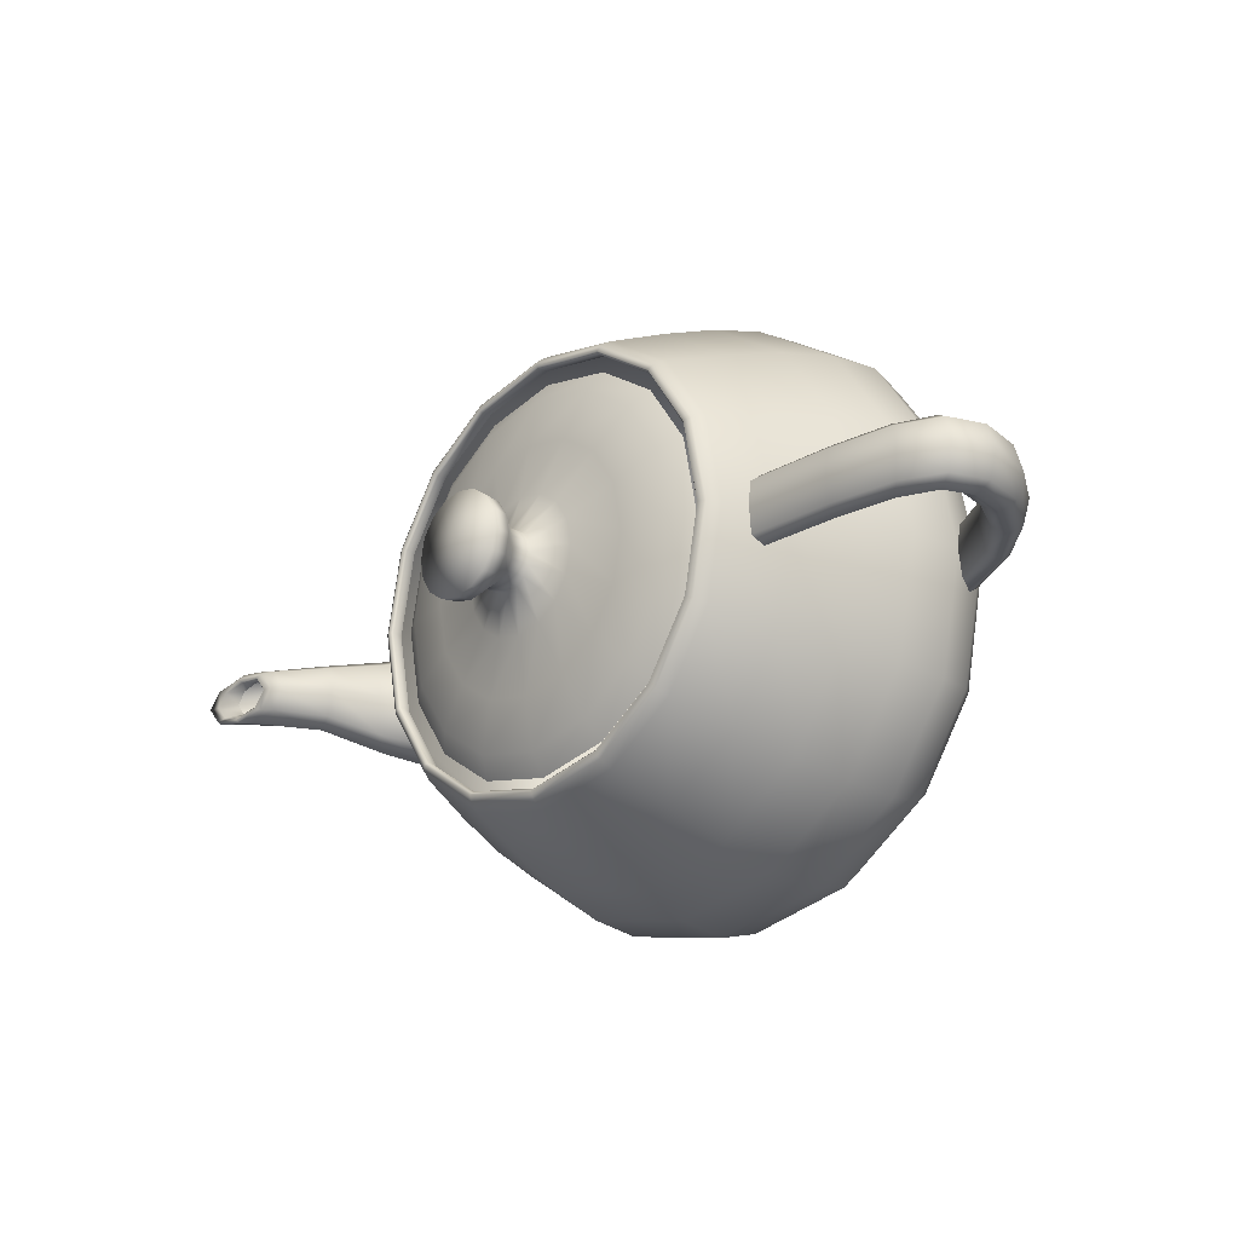
<metadata>
{"format":"obj","ext":"obj","renderer":"f3d","projection":"perspective","resolution":1024,"background":"white","views":[{"elev":-21.9,"azim":-133.5,"up":"+Z"}]}
</metadata>
<code>
v  10.74 18.41 -0
v  9.906 18.41 4.215
v  9.768 18.98 4.156
v  10.59 18.98 -0
v  9.928 19.16 4.224
v  10.76 19.16 -0
v  10.25 18.98 4.363
v  11.12 18.98 -0
v  10.61 18.41 4.516
v  11.51 18.41 -0
v  7.624 18.41 7.624
v  7.518 18.98 7.518
v  7.641 19.16 7.641
v  7.892 18.98 7.892
v  8.169 18.41 8.169
v  4.215 18.41 9.906
v  4.156 18.98 9.768
v  4.224 19.16 9.928
v  4.363 18.98 10.25
v  4.516 18.41 10.61
v  0 18.41 10.74
v  0 18.98 10.59
v  0 19.16 10.76
v  0 18.98 11.12
v  0 18.41 11.51
v  -4.506 18.41 9.906
v  -4.279 18.98 9.768
v  -4.261 19.16 9.928
v  -4.368 18.98 10.25
v  -4.516 18.41 10.61
v  -7.883 18.41 7.624
v  -7.627 18.98 7.518
v  -7.674 19.16 7.641
v  -7.896 18.98 7.892
v  -8.169 18.41 8.169
v  -10 18.41 4.215
v  -9.809 18.98 4.156
v  -9.941 19.16 4.224
v  -10.26 18.98 4.363
v  -10.61 18.41 4.516
v  -10.74 18.41 -0
v  -10.59 18.98 -0
v  -10.76 19.16 -0
v  -11.12 18.98 -0
v  -11.51 18.41 -0
v  -9.906 18.41 -4.215
v  -9.768 18.98 -4.156
v  -9.928 19.16 -4.224
v  -10.25 18.98 -4.363
v  -10.61 18.41 -4.516
v  -7.624 18.41 -7.624
v  -7.518 18.98 -7.518
v  -7.641 19.16 -7.641
v  -7.892 18.98 -7.892
v  -8.169 18.41 -8.169
v  -4.215 18.41 -9.906
v  -4.156 18.98 -9.768
v  -4.224 19.16 -9.928
v  -4.363 18.98 -10.25
v  -4.516 18.41 -10.61
v  0 18.41 -10.74
v  0 18.98 -10.59
v  0 19.16 -10.76
v  0 18.98 -11.12
v  0 18.41 -11.51
v  4.215 18.41 -9.906
v  4.156 18.98 -9.768
v  4.224 19.16 -9.928
v  4.363 18.98 -10.25
v  4.516 18.41 -10.61
v  7.624 18.41 -7.624
v  7.518 18.98 -7.518
v  7.641 19.16 -7.641
v  7.892 18.98 -7.892
v  8.169 18.41 -8.169
v  9.906 18.41 -4.215
v  9.768 18.98 -4.156
v  9.928 19.16 -4.224
v  10.25 18.98 -4.363
v  10.61 18.41 -4.516
v  11.91 15.4 5.069
v  12.91 15.4 -0
v  13.05 12.44 5.551
v  14.14 12.44 -0
v  13.85 9.591 5.892
v  15.01 9.591 -0
v  14.15 6.903 6.021
v  15.34 6.903 -0
v  9.169 15.4 9.169
v  10.04 12.44 10.04
v  10.66 9.591 10.66
v  10.89 6.903 10.89
v  5.069 15.4 11.91
v  5.551 12.44 13.05
v  5.892 9.591 13.85
v  6.021 6.903 14.15
v  0 15.4 12.91
v  0 12.44 14.14
v  0 9.591 15.01
v  0 6.903 15.34
v  -5.069 15.4 11.91
v  -5.551 12.44 13.05
v  -5.892 9.591 13.85
v  -6.021 6.903 14.15
v  -9.169 15.4 9.169
v  -10.04 12.44 10.04
v  -10.66 9.591 10.66
v  -10.89 6.903 10.89
v  -11.91 15.4 5.069
v  -13.05 12.44 5.551
v  -13.85 9.591 5.892
v  -14.15 6.903 6.021
v  -12.91 15.4 -0
v  -14.14 12.44 -0
v  -15.01 9.591 -0
v  -15.34 6.903 -0
v  -11.91 15.4 -5.069
v  -13.05 12.44 -5.551
v  -13.85 9.591 -5.892
v  -14.15 6.903 -6.021
v  -9.169 15.4 -9.169
v  -10.04 12.44 -10.04
v  -10.66 9.591 -10.66
v  -10.89 6.903 -10.89
v  -5.069 15.4 -11.91
v  -5.551 12.44 -13.05
v  -5.892 9.591 -13.85
v  -6.021 6.903 -14.15
v  0 15.4 -12.91
v  0 12.44 -14.14
v  0 9.591 -15.01
v  0 6.903 -15.34
v  5.069 15.4 -11.91
v  5.551 12.44 -13.05
v  5.892 9.591 -13.85
v  6.021 6.903 -14.15
v  9.169 15.4 -9.169
v  10.04 12.44 -10.04
v  10.66 9.591 -10.66
v  10.89 6.903 -10.89
v  11.91 15.4 -5.069
v  13.05 12.44 -5.551
v  13.85 9.591 -5.892
v  14.15 6.903 -6.021
v  13.6 4.629 5.786
v  14.74 4.629 -0
v  12.38 2.948 5.269
v  13.42 2.948 -0
v  11.17 1.807 4.751
v  12.1 1.807 -0
v  10.61 1.151 4.516
v  11.51 1.151 -0
v  10.47 4.629 10.47
v  9.53 2.948 9.53
v  8.594 1.807 8.594
v  8.169 1.151 8.169
v  5.786 4.629 13.6
v  5.269 2.948 12.38
v  4.751 1.807 11.17
v  4.516 1.151 10.61
v  0 4.629 14.74
v  0 2.948 13.42
v  0 1.807 12.1
v  0 1.151 11.51
v  -5.786 4.629 13.6
v  -5.269 2.948 12.38
v  -4.751 1.807 11.17
v  -4.516 1.151 10.61
v  -10.47 4.629 10.47
v  -9.53 2.948 9.53
v  -8.594 1.807 8.594
v  -8.169 1.151 8.169
v  -13.6 4.629 5.786
v  -12.38 2.948 5.269
v  -11.17 1.807 4.751
v  -10.61 1.151 4.516
v  -14.74 4.629 -0
v  -13.42 2.948 -0
v  -12.1 1.807 -0
v  -11.51 1.151 -0
v  -13.6 4.629 -5.786
v  -12.38 2.948 -5.269
v  -11.17 1.807 -4.751
v  -10.61 1.151 -4.516
v  -10.47 4.629 -10.47
v  -9.53 2.948 -9.53
v  -8.594 1.807 -8.594
v  -8.169 1.151 -8.169
v  -5.786 4.629 -13.6
v  -5.269 2.948 -12.38
v  -4.751 1.807 -11.17
v  -4.516 1.151 -10.61
v  0 4.629 -14.74
v  0 2.948 -13.42
v  0 1.807 -12.1
v  0 1.151 -11.51
v  5.786 4.629 -13.6
v  5.269 2.948 -12.38
v  4.751 1.807 -11.17
v  4.516 1.151 -10.61
v  10.47 4.629 -10.47
v  9.53 2.948 -9.53
v  8.594 1.807 -8.594
v  8.169 1.151 -8.169
v  13.6 4.629 -5.786
v  12.38 2.948 -5.269
v  11.17 1.807 -4.751
v  10.61 1.151 -4.516
v  10.37 0.7281 4.414
v  11.24 0.7281 -0
v  9.088 0.3595 3.867
v  9.852 0.3595 -0
v  5.912 0.0989 2.515
v  6.409 0.0989 -0
v  0 0 -0
v  7.984 0.7281 7.984
v  6.995 0.3595 6.995
v  4.55 0.0989 4.55
v  4.414 0.7281 10.37
v  3.867 0.3595 9.088
v  2.515 0.0989 5.912
v  0 0.7281 11.24
v  0 0.3595 9.852
v  0 0.0989 6.409
v  -4.414 0.7281 10.37
v  -3.867 0.3595 9.088
v  -2.515 0.0989 5.912
v  -7.984 0.7281 7.984
v  -6.995 0.3595 6.995
v  -4.55 0.0989 4.55
v  -10.37 0.7281 4.414
v  -9.088 0.3595 3.867
v  -5.912 0.0989 2.515
v  -11.24 0.7281 -0
v  -9.852 0.3595 -0
v  -6.409 0.0989 -0
v  -10.37 0.7281 -4.414
v  -9.088 0.3595 -3.867
v  -5.912 0.0989 -2.515
v  -7.984 0.7281 -7.984
v  -6.995 0.3595 -6.995
v  -4.55 0.0989 -4.55
v  -4.414 0.7281 -10.37
v  -3.867 0.3595 -9.088
v  -2.515 0.0989 -5.912
v  0 0.7281 -11.24
v  0 0.3595 -9.852
v  0 0.0989 -6.409
v  4.414 0.7281 -10.37
v  3.867 0.3595 -9.088
v  2.515 0.0989 -5.912
v  7.984 0.7281 -7.984
v  6.995 0.3595 -6.995
v  4.55 0.0989 -4.55
v  10.37 0.7281 -4.414
v  9.088 0.3595 -3.867
v  5.912 0.0989 -2.515
v  -12.27 15.53 -0
v  -12.15 15.8 1.294
v  -15.96 15.77 1.294
v  -15.86 15.51 -0
v  -18.76 15.55 1.294
v  -18.5 15.32 -0
v  -20.48 14.96 1.294
v  -20.15 14.8 -0
v  -21.07 13.81 1.294
v  -20.71 13.81 -0
v  -11.89 16.4 1.726
v  -16.2 16.36 1.726
v  -19.32 16.07 1.726
v  -21.22 15.3 1.726
v  -21.86 13.81 1.726
v  -11.63 16.99 1.294
v  -16.43 16.94 1.294
v  -19.88 16.59 1.294
v  -21.96 15.65 1.294
v  -22.65 13.81 1.294
v  -11.51 17.26 -0
v  -16.54 17.2 -0
v  -20.13 16.83 -0
v  -22.29 15.8 -0
v  -23.01 13.81 -0
v  -11.63 16.99 -1.294
v  -16.43 16.94 -1.294
v  -19.88 16.59 -1.294
v  -21.96 15.65 -1.294
v  -22.65 13.81 -1.294
v  -11.89 16.4 -1.726
v  -16.2 16.36 -1.726
v  -19.32 16.07 -1.726
v  -21.22 15.3 -1.726
v  -21.86 13.81 -1.726
v  -12.15 15.8 -1.294
v  -15.96 15.77 -1.294
v  -18.76 15.55 -1.294
v  -20.48 14.96 -1.294
v  -21.07 13.81 -1.294
v  -20.74 12.09 1.294
v  -20.41 12.24 -0
v  -19.7 10.12 1.294
v  -19.46 10.36 -0
v  -17.88 8.183 1.294
v  -17.8 8.467 -0
v  -15.22 6.544 1.294
v  -21.46 11.76 1.726
v  -20.21 9.618 1.726
v  -18.06 7.557 1.726
v  -14.96 5.753 1.726
v  -22.18 11.43 1.294
v  -20.72 9.111 1.294
v  -18.24 6.932 1.294
v  -14.69 4.962 1.294
v  -22.5 11.28 -0
v  -20.95 8.881 -0
v  -18.32 6.647 -0
v  -14.57 4.602 -0
v  -22.18 11.43 -1.294
v  -20.72 9.111 -1.294
v  -18.24 6.932 -1.294
v  -14.69 4.962 -1.294
v  -21.46 11.76 -1.726
v  -20.21 9.618 -1.726
v  -18.06 7.557 -1.726
v  -14.96 5.753 -1.726
v  -20.74 12.09 -1.294
v  -19.7 10.12 -1.294
v  -17.88 8.183 -1.294
v  -15.22 6.544 -1.294
v  13.04 10.93 -0
v  13.04 9.942 2.848
v  17 11.04 2.571
v  16.72 11.78 -0
v  18.67 13.38 1.963
v  18.31 13.81 -0
v  19.63 16.12 1.355
v  19.19 16.27 -0
v  21.43 18.41 1.079
v  20.71 18.41 -0
v  13.04 7.766 3.797
v  17.62 9.429 3.428
v  19.46 12.44 2.618
v  20.59 15.78 1.807
v  23.01 18.41 1.438
v  13.04 5.591 2.848
v  18.24 7.816 2.571
v  20.25 11.5 1.963
v  21.55 15.44 1.355
v  24.59 18.41 1.079
v  13.04 4.602 -0
v  18.52 7.083 -0
v  20.61 11.07 -0
v  21.99 15.28 -0
v  25.31 18.41 -0
v  13.04 5.591 -2.848
v  18.24 7.816 -2.571
v  20.25 11.5 -1.963
v  21.55 15.44 -1.355
v  24.59 18.41 -1.079
v  13.04 7.766 -3.797
v  17.62 9.429 -3.428
v  19.46 12.44 -2.618
v  20.59 15.78 -1.807
v  23.01 18.41 -1.438
v  13.04 9.942 -2.848
v  17 11.04 -2.571
v  18.67 13.38 -1.963
v  19.63 16.12 -1.355
v  21.43 18.41 -1.079
v  22.03 18.75 1.011
v  21.26 18.73 -0
v  22.39 18.87 0.8629
v  21.67 18.84 -0
v  22.4 18.75 0.7146
v  21.79 18.73 -0
v  21.96 18.41 0.6472
v  21.48 18.41 -0
v  23.73 18.78 1.348
v  23.98 18.92 1.151
v  23.75 18.8 0.9528
v  23.01 18.41 0.8629
v  25.42 18.82 1.011
v  25.57 18.98 0.8629
v  25.1 18.85 0.7146
v  24.07 18.41 0.6472
v  26.19 18.83 -0
v  26.3 19 -0
v  25.72 18.87 -0
v  24.55 18.41 -0
v  25.42 18.82 -1.011
v  25.57 18.98 -0.8629
v  25.1 18.85 -0.7146
v  24.07 18.41 -0.6472
v  23.73 18.78 -1.348
v  23.98 18.92 -1.151
v  23.75 18.8 -0.9528
v  23.01 18.41 -0.8629
v  22.03 18.75 -1.011
v  22.39 18.87 -0.8629
v  22.4 18.75 -0.7146
v  21.96 18.41 -0.6472
v  0 24.16 -0
v  2.411 23.78 1.028
v  2.613 23.78 -0
v  2.3 22.87 0.9809
v  2.493 22.87 -0
v  1.393 21.73 0.5936
v  1.51 21.73 -0
v  1.415 20.71 0.6021
v  1.534 20.71 -0
v  1.857 23.78 1.857
v  1.772 22.87 1.772
v  1.073 21.73 1.073
v  1.089 20.71 1.089
v  1.028 23.78 2.411
v  0.9809 22.87 2.3
v  0.5936 21.73 1.393
v  0.6021 20.71 1.415
v  0 23.78 2.613
v  0 22.87 2.493
v  0 21.73 1.51
v  0 20.71 1.534
v  -1.028 23.78 2.411
v  -0.9809 22.87 2.3
v  -0.5936 21.73 1.393
v  -0.6021 20.71 1.415
v  -1.857 23.78 1.857
v  -1.772 22.87 1.772
v  -1.073 21.73 1.073
v  -1.089 20.71 1.089
v  -2.411 23.78 1.028
v  -2.3 22.87 0.9809
v  -1.393 21.73 0.5936
v  -1.415 20.71 0.6021
v  -2.613 23.78 -0
v  -2.493 22.87 -0
v  -1.51 21.73 -0
v  -1.534 20.71 -0
v  -2.411 23.78 -1.028
v  -2.3 22.87 -0.9809
v  -1.393 21.73 -0.5936
v  -1.415 20.71 -0.6021
v  -1.857 23.78 -1.857
v  -1.772 22.87 -1.772
v  -1.073 21.73 -1.073
v  -1.089 20.71 -1.089
v  -1.028 23.78 -2.411
v  -0.9809 22.87 -2.3
v  -0.5936 21.73 -1.393
v  -0.6021 20.71 -1.415
v  0 23.78 -2.613
v  0 22.87 -2.493
v  0 21.73 -1.51
v  0 20.71 -1.534
v  1.028 23.78 -2.411
v  0.9809 22.87 -2.3
v  0.5936 21.73 -1.393
v  0.6021 20.71 -1.415
v  1.857 23.78 -1.857
v  1.772 22.87 -1.772
v  1.073 21.73 -1.073
v  1.089 20.71 -1.089
v  2.411 23.78 -1.028
v  2.3 22.87 -0.9809
v  1.393 21.73 -0.5936
v  1.415 20.71 -0.6021
v  3.228 20.03 1.374
v  3.5 20.03 -0
v  5.838 19.56 2.484
v  6.328 19.56 -0
v  8.182 19.09 3.481
v  8.869 19.09 -0
v  9.199 18.41 3.914
v  9.972 18.41 -0
v  2.485 20.03 2.485
v  4.493 19.56 4.493
v  6.297 19.09 6.297
v  7.08 18.41 7.08
v  1.374 20.03 3.228
v  2.484 19.56 5.838
v  3.481 19.09 8.182
v  3.914 18.41 9.199
v  0 20.03 3.5
v  0 19.56 6.328
v  0 19.09 8.869
v  0 18.41 9.972
v  -1.374 20.03 3.228
v  -2.484 19.56 5.838
v  -3.481 19.09 8.182
v  -3.914 18.41 9.199
v  -2.485 20.03 2.485
v  -4.493 19.56 4.493
v  -6.297 19.09 6.297
v  -7.08 18.41 7.08
v  -3.228 20.03 1.374
v  -5.838 19.56 2.484
v  -8.182 19.09 3.481
v  -9.199 18.41 3.914
v  -3.5 20.03 -0
v  -6.328 19.56 -0
v  -8.869 19.09 -0
v  -9.972 18.41 -0
v  -3.228 20.03 -1.374
v  -5.838 19.56 -2.484
v  -8.182 19.09 -3.481
v  -9.199 18.41 -3.914
v  -2.485 20.03 -2.485
v  -4.493 19.56 -4.493
v  -6.297 19.09 -6.297
v  -7.08 18.41 -7.08
v  -1.374 20.03 -3.228
v  -2.484 19.56 -5.838
v  -3.481 19.09 -8.182
v  -3.914 18.41 -9.199
v  0 20.03 -3.5
v  0 19.56 -6.328
v  0 19.09 -8.869
v  0 18.41 -9.972
v  1.374 20.03 -3.228
v  2.484 19.56 -5.838
v  3.481 19.09 -8.182
v  3.914 18.41 -9.199
v  2.485 20.03 -2.485
v  4.493 19.56 -4.493
v  6.297 19.09 -6.297
v  7.08 18.41 -7.08
v  3.228 20.03 -1.374
v  5.838 19.56 -2.484
v  8.182 19.09 -3.481
v  9.199 18.41 -3.914
g Teapot001
f 1 2 3 4
f 4 3 5 6
f 6 5 7 8
f 8 7 9 10
f 2 11 12 3
f 3 12 13 5
f 5 13 14 7
f 7 14 15 9
f 11 16 17 12
f 12 17 18 13
f 13 18 19 14
f 14 19 20 15
f 16 21 22 17
f 17 22 23 18
f 18 23 24 19
f 19 24 25 20
f 21 26 27 22
f 22 27 28 23
f 23 28 29 24
f 24 29 30 25
f 26 31 32 27
f 27 32 33 28
f 28 33 34 29
f 29 34 35 30
f 31 36 37 32
f 32 37 38 33
f 33 38 39 34
f 34 39 40 35
f 36 41 42 37
f 37 42 43 38
f 38 43 44 39
f 39 44 45 40
f 41 46 47 42
f 42 47 48 43
f 43 48 49 44
f 44 49 50 45
f 46 51 52 47
f 47 52 53 48
f 48 53 54 49
f 49 54 55 50
f 51 56 57 52
f 52 57 58 53
f 53 58 59 54
f 54 59 60 55
f 56 61 62 57
f 57 62 63 58
f 58 63 64 59
f 59 64 65 60
f 61 66 67 62
f 62 67 68 63
f 63 68 69 64
f 64 69 70 65
f 66 71 72 67
f 67 72 73 68
f 68 73 74 69
f 69 74 75 70
f 71 76 77 72
f 72 77 78 73
f 73 78 79 74
f 74 79 80 75
f 76 1 4 77
f 77 4 6 78
f 78 6 8 79
f 79 8 10 80
f 10 9 81 82
f 82 81 83 84
f 84 83 85 86
f 86 85 87 88
f 9 15 89 81
f 81 89 90 83
f 83 90 91 85
f 85 91 92 87
f 15 20 93 89
f 89 93 94 90
f 90 94 95 91
f 91 95 96 92
f 20 25 97 93
f 93 97 98 94
f 94 98 99 95
f 95 99 100 96
f 25 30 101 97
f 97 101 102 98
f 98 102 103 99
f 99 103 104 100
f 30 35 105 101
f 101 105 106 102
f 102 106 107 103
f 103 107 108 104
f 35 40 109 105
f 105 109 110 106
f 106 110 111 107
f 107 111 112 108
f 40 45 113 109
f 109 113 114 110
f 110 114 115 111
f 111 115 116 112
f 45 50 117 113
f 113 117 118 114
f 114 118 119 115
f 115 119 120 116
f 50 55 121 117
f 117 121 122 118
f 118 122 123 119
f 119 123 124 120
f 55 60 125 121
f 121 125 126 122
f 122 126 127 123
f 123 127 128 124
f 60 65 129 125
f 125 129 130 126
f 126 130 131 127
f 127 131 132 128
f 65 70 133 129
f 129 133 134 130
f 130 134 135 131
f 131 135 136 132
f 70 75 137 133
f 133 137 138 134
f 134 138 139 135
f 135 139 140 136
f 75 80 141 137
f 137 141 142 138
f 138 142 143 139
f 139 143 144 140
f 80 10 82 141
f 141 82 84 142
f 142 84 86 143
f 143 86 88 144
f 88 87 145 146
f 146 145 147 148
f 148 147 149 150
f 150 149 151 152
f 87 92 153 145
f 145 153 154 147
f 147 154 155 149
f 149 155 156 151
f 92 96 157 153
f 153 157 158 154
f 154 158 159 155
f 155 159 160 156
f 96 100 161 157
f 157 161 162 158
f 158 162 163 159
f 159 163 164 160
f 100 104 165 161
f 161 165 166 162
f 162 166 167 163
f 163 167 168 164
f 104 108 169 165
f 165 169 170 166
f 166 170 171 167
f 167 171 172 168
f 108 112 173 169
f 169 173 174 170
f 170 174 175 171
f 171 175 176 172
f 112 116 177 173
f 173 177 178 174
f 174 178 179 175
f 175 179 180 176
f 116 120 181 177
f 177 181 182 178
f 178 182 183 179
f 179 183 184 180
f 120 124 185 181
f 181 185 186 182
f 182 186 187 183
f 183 187 188 184
f 124 128 189 185
f 185 189 190 186
f 186 190 191 187
f 187 191 192 188
f 128 132 193 189
f 189 193 194 190
f 190 194 195 191
f 191 195 196 192
f 132 136 197 193
f 193 197 198 194
f 194 198 199 195
f 195 199 200 196
f 136 140 201 197
f 197 201 202 198
f 198 202 203 199
f 199 203 204 200
f 140 144 205 201
f 201 205 206 202
f 202 206 207 203
f 203 207 208 204
f 144 88 146 205
f 205 146 148 206
f 206 148 150 207
f 207 150 152 208
f 152 151 209 210
f 210 209 211 212
f 212 211 213 214
f 214 213 215
f 215 215 214
f 151 156 216 209
f 209 216 217 211
f 211 217 218 213
f 213 218 215
f 215 215 213
f 156 160 219 216
f 216 219 220 217
f 217 220 221 218
f 218 221 215
f 215 215 218
f 160 164 222 219
f 219 222 223 220
f 220 223 224 221
f 221 224 215
f 215 215 221
f 164 168 225 222
f 222 225 226 223
f 223 226 227 224
f 224 227 215
f 215 215 224
f 168 172 228 225
f 225 228 229 226
f 226 229 230 227
f 227 230 215
f 215 215 227
f 172 176 231 228
f 228 231 232 229
f 229 232 233 230
f 230 233 215
f 215 215 230
f 176 180 234 231
f 231 234 235 232
f 232 235 236 233
f 233 236 215
f 215 215 233
f 180 184 237 234
f 234 237 238 235
f 235 238 239 236
f 236 239 215
f 215 215 236
f 184 188 240 237
f 237 240 241 238
f 238 241 242 239
f 239 242 215
f 215 215 239
f 188 192 243 240
f 240 243 244 241
f 241 244 245 242
f 242 245 215
f 215 215 242
f 192 196 246 243
f 243 246 247 244
f 244 247 248 245
f 245 248 215
f 215 215 245
f 196 200 249 246
f 246 249 250 247
f 247 250 251 248
f 248 251 215
f 215 215 248
f 200 204 252 249
f 249 252 253 250
f 250 253 254 251
f 251 254 215
f 215 215 251
f 204 208 255 252
f 252 255 256 253
f 253 256 257 254
f 254 257 215
f 215 215 254
f 208 152 210 255
f 255 210 212 256
f 256 212 214 257
f 257 214 215
f 215 215 257
f 258 259 260 261
f 261 260 262 263
f 263 262 264 265
f 265 264 266 267
f 259 268 269 260
f 260 269 270 262
f 262 270 271 264
f 264 271 272 266
f 268 273 274 269
f 269 274 275 270
f 270 275 276 271
f 271 276 277 272
f 273 278 279 274
f 274 279 280 275
f 275 280 281 276
f 276 281 282 277
f 278 283 284 279
f 279 284 285 280
f 280 285 286 281
f 281 286 287 282
f 283 288 289 284
f 284 289 290 285
f 285 290 291 286
f 286 291 292 287
f 288 293 294 289
f 289 294 295 290
f 290 295 296 291
f 291 296 297 292
f 293 258 261 294
f 294 261 263 295
f 295 263 265 296
f 296 265 267 297
f 267 266 298 299
f 299 298 300 301
f 301 300 302 303
f 303 302 304 116
f 266 272 305 298
f 298 305 306 300
f 300 306 307 302
f 302 307 308 304
f 272 277 309 305
f 305 309 310 306
f 306 310 311 307
f 307 311 312 308
f 277 282 313 309
f 309 313 314 310
f 310 314 315 311
f 311 315 316 312
f 282 287 317 313
f 313 317 318 314
f 314 318 319 315
f 315 319 320 316
f 287 292 321 317
f 317 321 322 318
f 318 322 323 319
f 319 323 324 320
f 292 297 325 321
f 321 325 326 322
f 322 326 327 323
f 323 327 328 324
f 297 267 299 325
f 325 299 301 326
f 326 301 303 327
f 327 303 116 328
f 329 330 331 332
f 332 331 333 334
f 334 333 335 336
f 336 335 337 338
f 330 339 340 331
f 331 340 341 333
f 333 341 342 335
f 335 342 343 337
f 339 344 345 340
f 340 345 346 341
f 341 346 347 342
f 342 347 348 343
f 344 349 350 345
f 345 350 351 346
f 346 351 352 347
f 347 352 353 348
f 349 354 355 350
f 350 355 356 351
f 351 356 357 352
f 352 357 358 353
f 354 359 360 355
f 355 360 361 356
f 356 361 362 357
f 357 362 363 358
f 359 364 365 360
f 360 365 366 361
f 361 366 367 362
f 362 367 368 363
f 364 329 332 365
f 365 332 334 366
f 366 334 336 367
f 367 336 338 368
f 338 337 369 370
f 370 369 371 372
f 372 371 373 374
f 374 373 375 376
f 337 343 377 369
f 369 377 378 371
f 371 378 379 373
f 373 379 380 375
f 343 348 381 377
f 377 381 382 378
f 378 382 383 379
f 379 383 384 380
f 348 353 385 381
f 381 385 386 382
f 382 386 387 383
f 383 387 388 384
f 353 358 389 385
f 385 389 390 386
f 386 390 391 387
f 387 391 392 388
f 358 363 393 389
f 389 393 394 390
f 390 394 395 391
f 391 395 396 392
f 363 368 397 393
f 393 397 398 394
f 394 398 399 395
f 395 399 400 396
f 368 338 370 397
f 397 370 372 398
f 398 372 374 399
f 399 374 376 400
f 401 401 402
f 402 403 401
f 403 402 404 405
f 405 404 406 407
f 407 406 408 409
f 401 401 410
f 410 402 401
f 402 410 411 404
f 404 411 412 406
f 406 412 413 408
f 401 401 414
f 414 410 401
f 410 414 415 411
f 411 415 416 412
f 412 416 417 413
f 401 401 418
f 418 414 401
f 414 418 419 415
f 415 419 420 416
f 416 420 421 417
f 401 401 422
f 422 418 401
f 418 422 423 419
f 419 423 424 420
f 420 424 425 421
f 401 401 426
f 426 422 401
f 422 426 427 423
f 423 427 428 424
f 424 428 429 425
f 401 401 430
f 430 426 401
f 426 430 431 427
f 427 431 432 428
f 428 432 433 429
f 401 401 434
f 434 430 401
f 430 434 435 431
f 431 435 436 432
f 432 436 437 433
f 401 401 438
f 438 434 401
f 434 438 439 435
f 435 439 440 436
f 436 440 441 437
f 401 401 442
f 442 438 401
f 438 442 443 439
f 439 443 444 440
f 440 444 445 441
f 401 401 446
f 446 442 401
f 442 446 447 443
f 443 447 448 444
f 444 448 449 445
f 401 401 450
f 450 446 401
f 446 450 451 447
f 447 451 452 448
f 448 452 453 449
f 401 401 454
f 454 450 401
f 450 454 455 451
f 451 455 456 452
f 452 456 457 453
f 401 401 458
f 458 454 401
f 454 458 459 455
f 455 459 460 456
f 456 460 461 457
f 401 401 462
f 462 458 401
f 458 462 463 459
f 459 463 464 460
f 460 464 465 461
f 401 401 403
f 403 462 401
f 462 403 405 463
f 463 405 407 464
f 464 407 409 465
f 409 408 466 467
f 467 466 468 469
f 469 468 470 471
f 471 470 472 473
f 408 413 474 466
f 466 474 475 468
f 468 475 476 470
f 470 476 477 472
f 413 417 478 474
f 474 478 479 475
f 475 479 480 476
f 476 480 481 477
f 417 421 482 478
f 478 482 483 479
f 479 483 484 480
f 480 484 485 481
f 421 425 486 482
f 482 486 487 483
f 483 487 488 484
f 484 488 489 485
f 425 429 490 486
f 486 490 491 487
f 487 491 492 488
f 488 492 493 489
f 429 433 494 490
f 490 494 495 491
f 491 495 496 492
f 492 496 497 493
f 433 437 498 494
f 494 498 499 495
f 495 499 500 496
f 496 500 501 497
f 437 441 502 498
f 498 502 503 499
f 499 503 504 500
f 500 504 505 501
f 441 445 506 502
f 502 506 507 503
f 503 507 508 504
f 504 508 509 505
f 445 449 510 506
f 506 510 511 507
f 507 511 512 508
f 508 512 513 509
f 449 453 514 510
f 510 514 515 511
f 511 515 516 512
f 512 516 517 513
f 453 457 518 514
f 514 518 519 515
f 515 519 520 516
f 516 520 521 517
f 457 461 522 518
f 518 522 523 519
f 519 523 524 520
f 520 524 525 521
f 461 465 526 522
f 522 526 527 523
f 523 527 528 524
f 524 528 529 525
f 465 409 467 526
f 526 467 469 527
f 527 469 471 528
f 528 471 473 529

</code>
